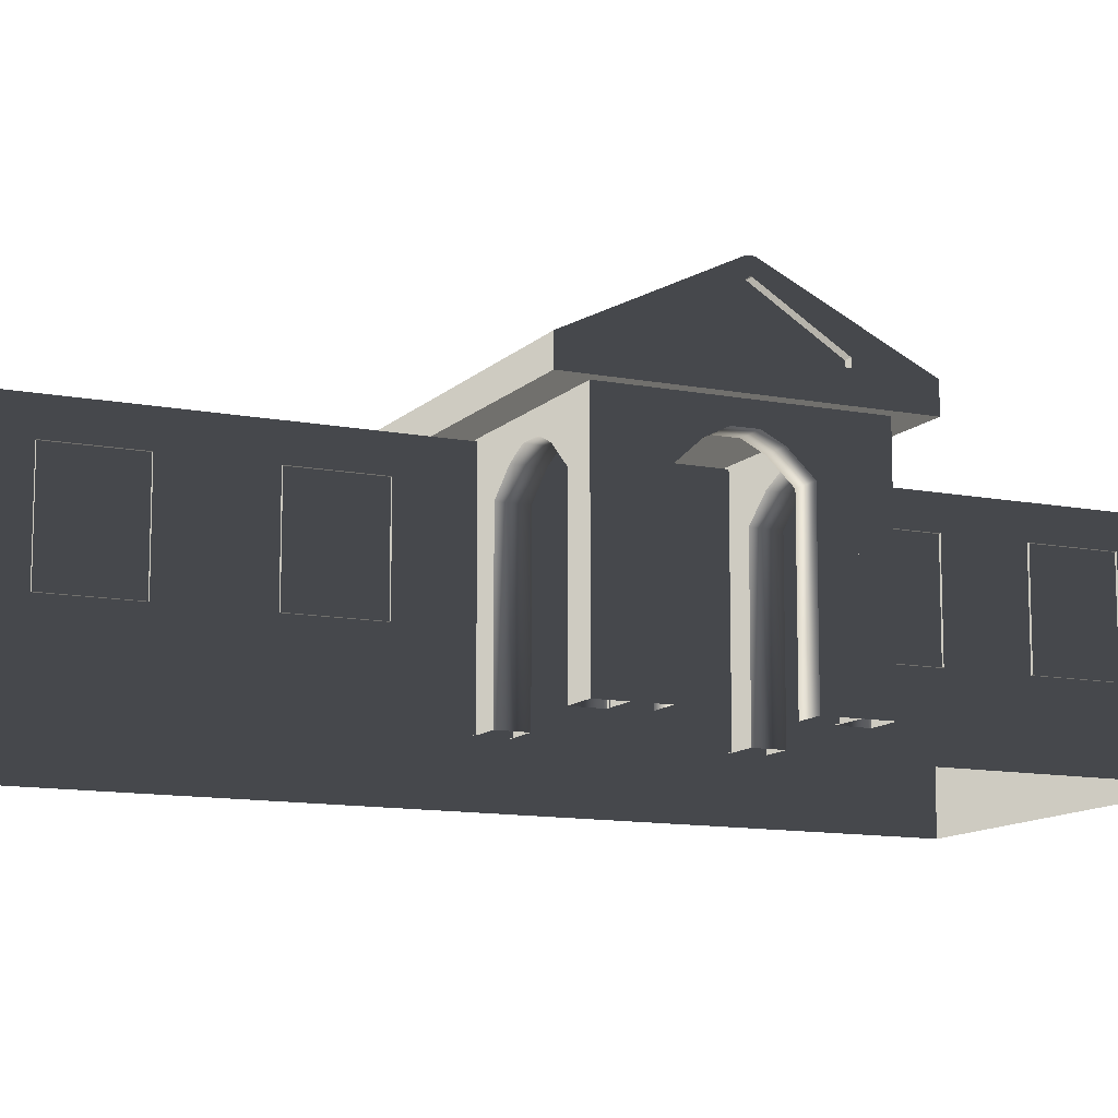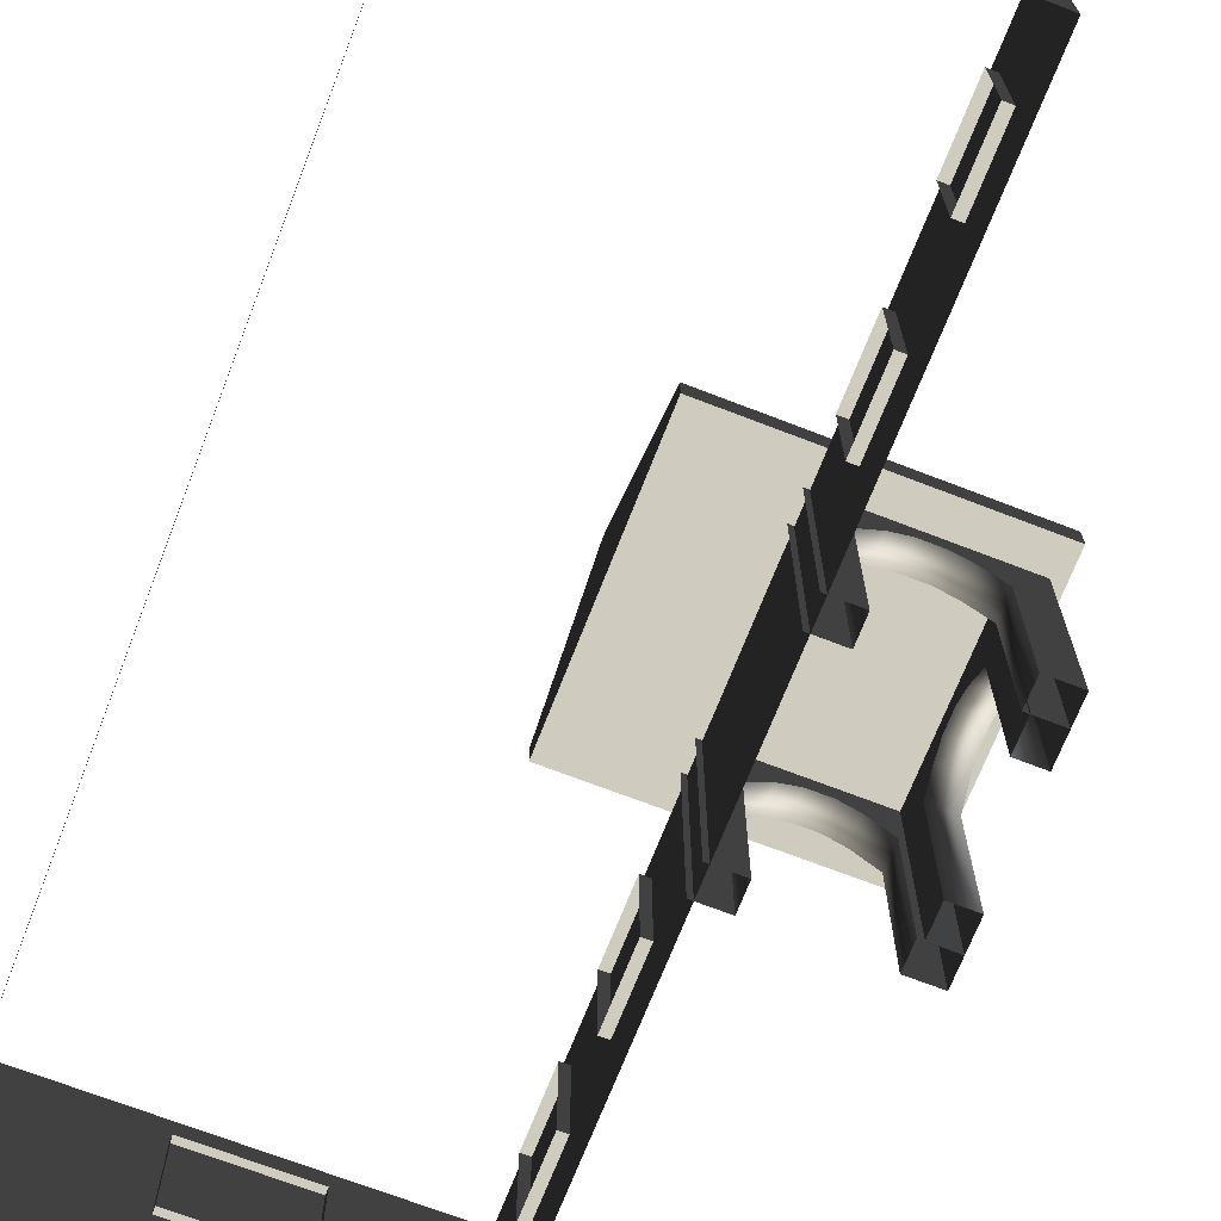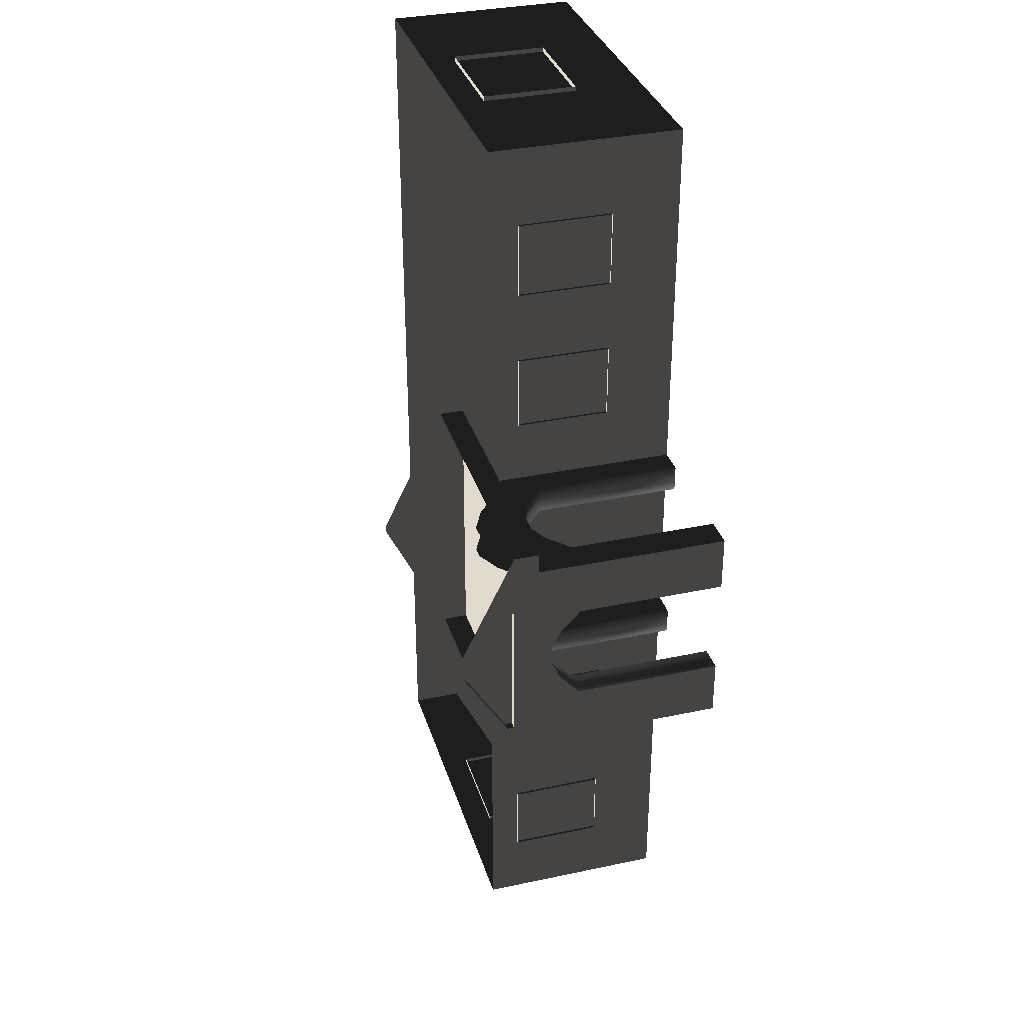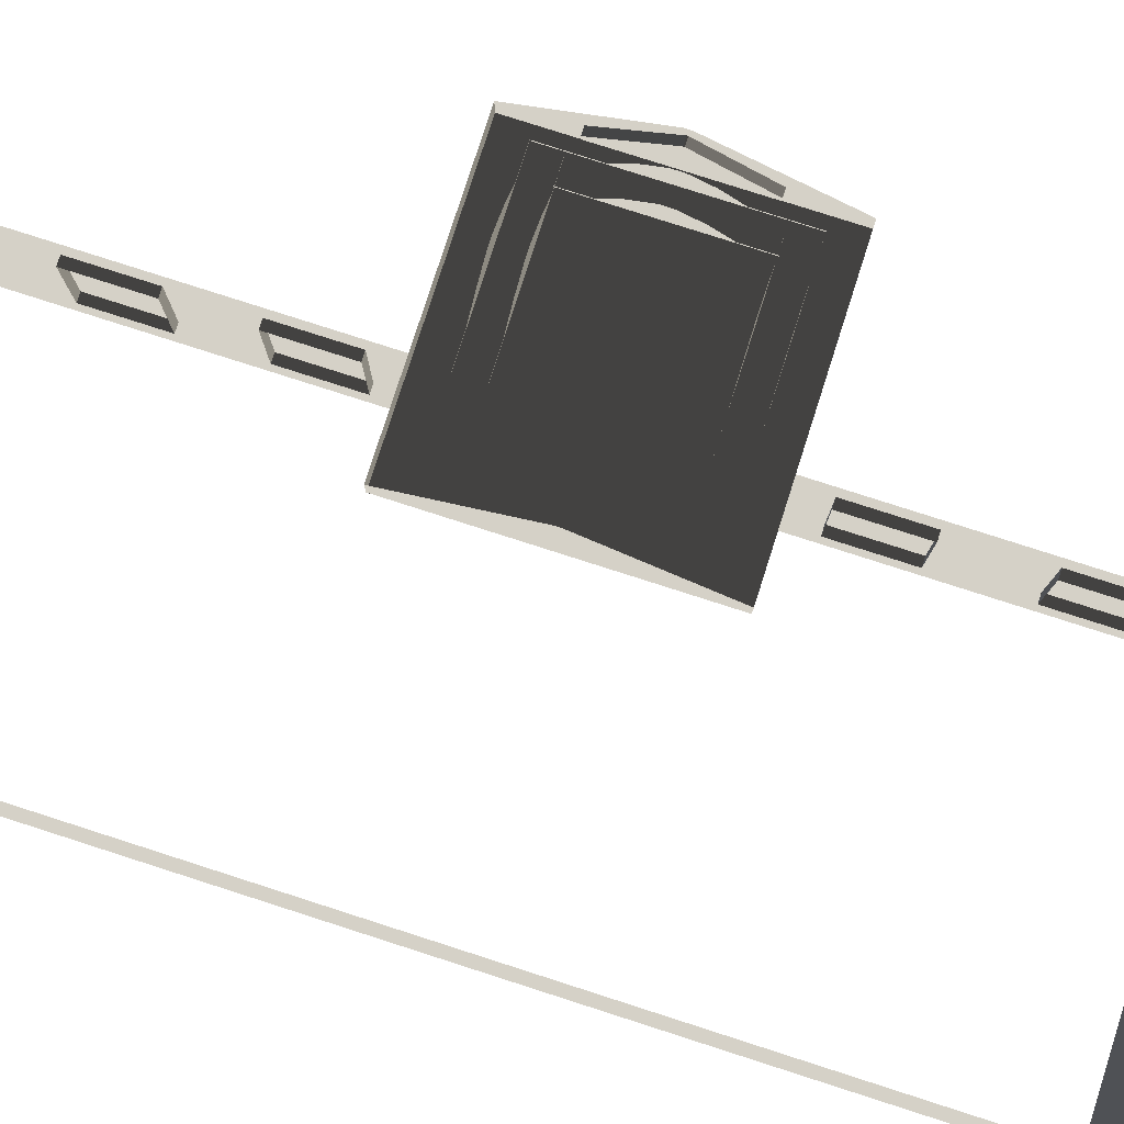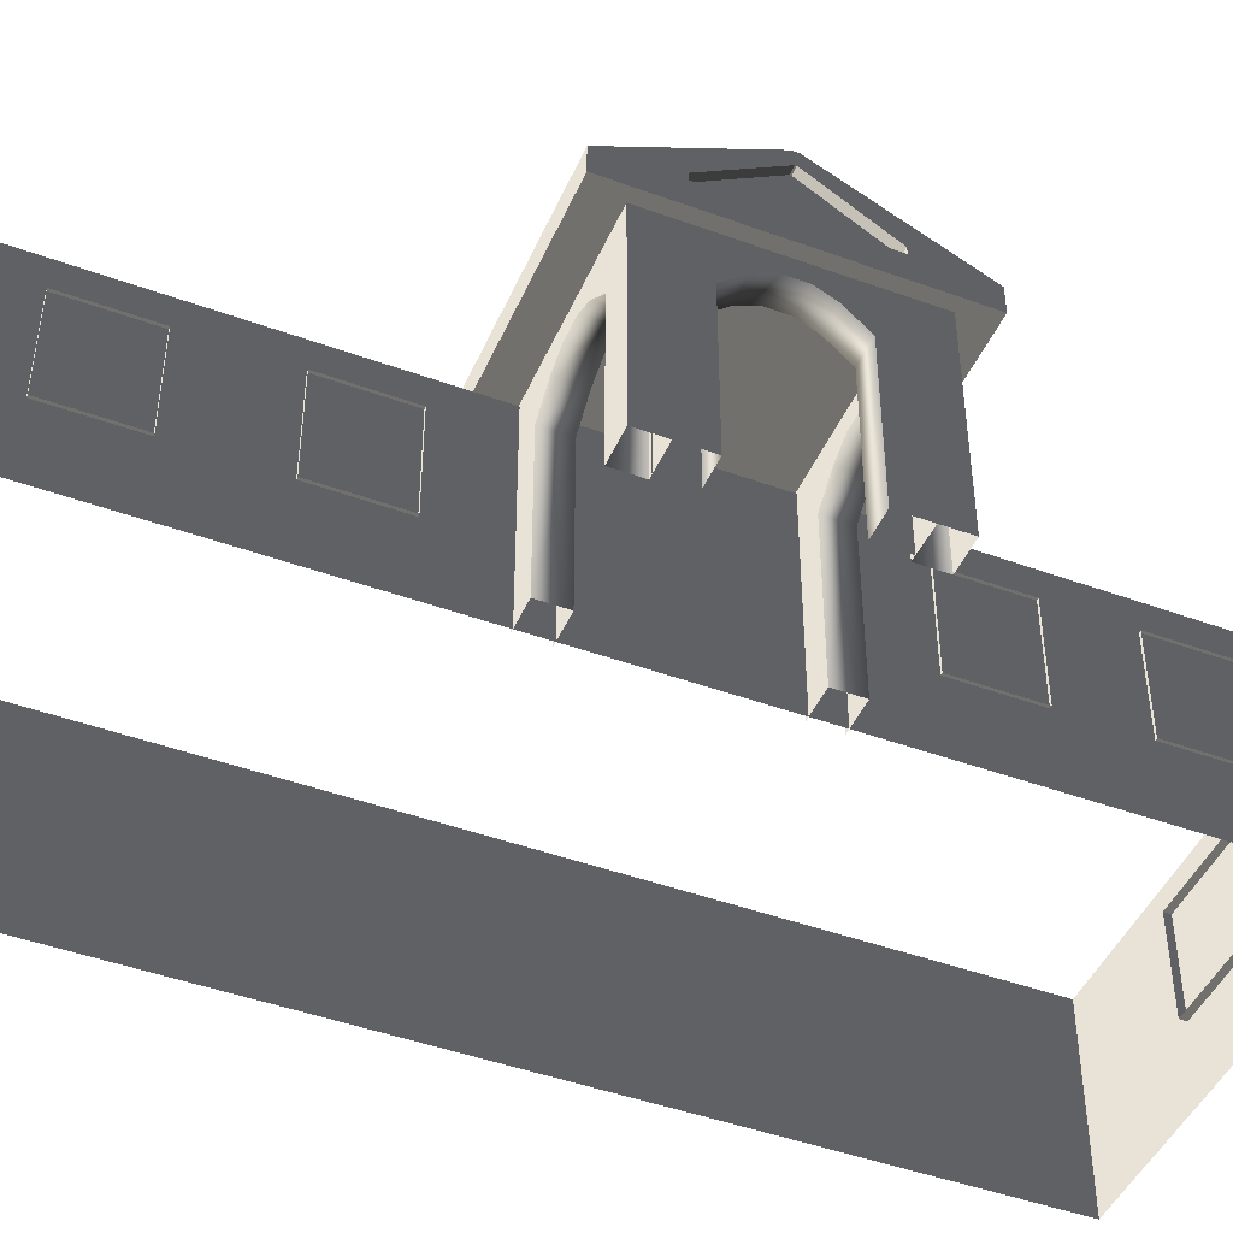
<metadata>
{"format":"obj","ext":"obj","renderer":"f3d","projection":"perspective","resolution":1024,"background":"white","views":[{"elev":-11.5,"azim":64.6,"up":"+Z"},{"elev":-69.6,"azim":-21.2,"up":"+Z"},{"elev":33.7,"azim":73.8,"up":"+Y"},{"elev":79.3,"azim":-72.2,"up":"+Z"},{"elev":-45.6,"azim":67.2,"up":"+Z"}]}
</metadata>
<code>
v -6.802 -7.388 0.4622
v -6.802 -7.388 -2.561
v -6.802 7.374 -2.561
v -6.802 7.374 0.4622
v -6.802 7.374 0.4622
v -6.802 7.374 -2.561
v -0.9954 7.374 -2.561
v -0.9954 7.374 0.4622
v -0.9954 7.374 0.4622
v -0.9954 7.374 -2.561
v -0.9954 -7.388 -2.561
v -0.9954 -7.388 0.4622
v -0.9954 -7.388 0.4622
v -0.9954 -7.388 -2.561
v -6.802 -7.388 -2.561
v -6.802 -7.388 0.4622
v -2.567 2.111 0.494
v -2.567 2.111 0.8764
v -2.567 -2.125 0.8764
v -2.567 -2.125 0.494
v 1.809 2.111 0.494
v 1.809 2.111 0.8764
v -2.567 2.111 0.8764
v -2.567 2.111 0.494
v -2.567 -2.125 0.494
v -2.567 -2.125 0.8764
v 1.809 -2.125 0.8764
v 1.809 -2.125 0.494
v -2.567 2.111 0.8764
v -2.567 0.0446 1.88
v -2.567 -0.05867 1.88
v -2.567 -2.125 0.8764
v 1.809 -2.125 0.494
v 1.809 2.111 0.494
v -2.567 2.111 0.494
v -2.567 -2.125 0.494
v 1.623 -1.658 -0.2453
v 1.127 -1.658 -0.2453
v 1.127 -1.658 0.5266
v 1.623 -1.658 0.5266
v 1.623 -1.658 -2.561
v 1.127 -1.658 -2.561
v 0.7698 -1.658 0.06506
v 0.7699 -1.658 0.837
v 0.3857 -1.658 1.023
v 0.471 -1.658 0.2045
v 0.1992 -1.658 1.023
v 0.1138 -1.658 0.2045
v -0.1992 -1.658 0.8372
v -0.1992 -1.658 0.06525
v -0.5733 -1.658 0.5266
v -0.5733 -1.658 -0.2453
v -1.07 -1.658 0.5266
v -1.07 -1.658 -0.2453
v -0.5733 -1.658 -2.561
v -1.07 -1.658 -2.561
v 1.623 -1.247 -0.2453
v 1.623 -1.247 0.5266
v 1.127 -1.247 0.5266
v 1.127 -1.247 -0.2453
v 1.623 -1.247 -2.561
v 1.127 -1.247 -2.561
v 0.7699 -1.247 0.837
v 0.7698 -1.247 0.06506
v 0.471 -1.247 0.2045
v 0.3857 -1.247 1.023
v 0.1138 -1.247 0.2045
v 0.1992 -1.247 1.023
v -0.1992 -1.247 0.06525
v -0.1992 -1.247 0.8372
v -0.5733 -1.247 -0.2453
v -0.5733 -1.247 0.5266
v -1.07 -1.247 0.5266
v -1.07 -1.247 -0.2453
v -0.5733 -1.247 -2.561
v -1.07 -1.247 -2.561
v 1.623 -1.658 -0.2453
v 1.623 -1.658 0.5266
v 1.623 -1.247 0.5266
v 1.623 -1.247 -0.2453
v 1.623 -1.658 -2.561
v 1.623 -1.247 -2.561
v 1.623 -0.7858 -0.2453
v 1.623 -0.7858 0.5266
v 1.623 -0.7859 -2.561
v 1.623 -0.4384 0.06525
v 1.623 -0.4384 0.8372
v 1.623 -0.1478 0.2045
v 1.623 -0.06851 1.023
v 1.623 0.1839 0.2045
v 1.623 0.1046 1.023
v 1.623 0.4614 0.06506
v 1.623 0.4614 0.837
v 1.623 0.7928 0.5266
v 1.623 0.7928 -0.2453
v 1.623 1.257 -0.2453
v 1.623 1.257 0.5266
v 1.623 1.66 0.5298
v 1.623 1.66 -0.2429
v 1.623 1.257 -2.561
v 1.623 1.66 -2.561
v 1.623 0.7928 -2.561
v 1.623 1.257 -0.2453
v 1.127 1.249 -0.2429
v 1.127 1.249 0.5298
v 1.623 1.257 0.5266
v 1.623 1.257 -2.561
v 1.127 1.249 -2.561
v 0.7698 1.249 0.8402
v 0.7698 1.249 0.06745
v 0.3857 1.249 1.027
v 0.471 1.249 0.2069
v 0.1992 1.249 1.027
v 0.1138 1.249 0.2069
v -0.1992 1.249 0.8403
v -0.1992 1.249 0.06764
v -0.5733 1.249 0.5298
v -0.5733 1.249 -0.2429
v -1.07 1.249 0.5298
v -1.07 1.249 -0.2429
v -0.5734 1.249 -2.561
v -1.07 1.249 -2.561
v 1.623 1.66 -0.2429
v 1.623 1.66 0.5298
v 1.127 1.66 0.5298
v 1.127 1.66 -0.2429
v 1.623 1.66 -2.561
v 1.127 1.66 -2.561
v 0.7698 1.66 0.8402
v 0.7698 1.66 0.06745
v 0.471 1.66 0.2069
v 0.3857 1.66 1.027
v 0.1138 1.66 0.2069
v 0.1992 1.66 1.027
v -0.1992 1.66 0.06764
v -0.1992 1.66 0.8403
v -0.5733 1.66 -0.2429
v -0.5733 1.66 0.5298
v -1.07 1.66 0.5298
v -1.07 1.66 -0.2429
v -0.5734 1.66 -2.561
v -1.07 1.66 -2.561
v -0.5733 -1.658 -2.561
v -0.5733 -1.658 -0.2453
v -0.5733 -1.247 -0.2453
v -0.5733 -1.247 -2.561
v -0.1992 -1.247 0.06525
v -0.1992 -1.658 0.06525
v 0.1138 -1.247 0.2045
v 0.1138 -1.658 0.2045
v 0.471 -1.247 0.2045
v 0.471 -1.658 0.2045
v 0.7698 -1.247 0.06506
v 0.7698 -1.658 0.06506
v 1.127 -1.247 -0.2453
v 1.127 -1.658 -0.2453
v 1.127 -1.247 -2.561
v 1.127 -1.658 -2.561
v -0.5734 1.249 -2.561
v -0.5733 1.249 -0.2429
v -0.5733 1.66 -0.2429
v -0.5734 1.66 -2.561
v -0.1992 1.66 0.06764
v -0.1992 1.249 0.06764
v 0.1138 1.66 0.2069
v 0.1138 1.249 0.2069
v 0.471 1.66 0.2069
v 0.471 1.249 0.2069
v 0.7698 1.66 0.06745
v 0.7698 1.249 0.06745
v 1.127 1.249 -0.2429
v 1.127 1.66 -0.2429
v 1.127 1.66 -2.561
v 1.127 1.249 -2.561
v 1.211 1.257 -0.2453
v 1.211 1.257 0.5266
v 1.211 0.7929 0.5266
v 1.211 0.7928 -0.2453
v 1.211 1.257 -2.561
v 1.211 0.7928 -2.561
v 1.211 0.4614 0.837
v 1.211 0.4614 0.06506
v 1.211 0.1839 0.2045
v 1.211 0.1046 1.023
v 1.211 -0.1478 0.2045
v 1.211 -0.06851 1.023
v 1.211 -0.4384 0.06525
v 1.211 -0.4384 0.8372
v 1.211 -0.7858 -0.2453
v 1.211 -0.7858 0.5266
v 1.211 -1.262 0.5266
v 1.211 -1.262 -0.2453
v 1.211 -0.7859 -2.561
v 1.211 -1.262 -2.561
v 1.623 -0.7859 -2.561
v 1.623 -0.7858 -0.2453
v 1.211 -0.7858 -0.2453
v 1.211 -0.7859 -2.561
v 1.211 -0.4384 0.06525
v 1.623 -0.4384 0.06525
v 1.211 -0.1478 0.2045
v 1.623 -0.1478 0.2045
v 1.211 0.1839 0.2045
v 1.623 0.1839 0.2045
v 1.211 0.4614 0.06506
v 1.623 0.4614 0.06506
v 1.211 0.7928 -0.2453
v 1.623 0.7928 -0.2453
v 1.211 0.7928 -2.561
v 1.623 0.7928 -2.561
v 1.809 0.003482 1.668
v 1.684 0.003482 1.668
v 1.684 -0.01754 1.668
v 1.809 -0.01754 1.668
v 1.809 1.106 0.8778
v 1.809 2.111 0.494
v 1.809 -2.125 0.494
v 1.809 -1.12 0.8778
v 1.809 1.106 0.9851
v 1.809 2.111 0.8764
v 1.809 -2.125 0.8764
v 1.809 -1.12 0.9851
v 1.809 0.003482 1.668
v 1.809 0.04459 1.88
v 1.809 -0.05865 1.88
v 1.809 -0.01754 1.668
v 1.809 0.04459 1.88
v 1.809 0.003482 1.668
v 1.684 1.106 0.8778
v 1.684 -1.12 0.8778
v 1.684 -1.12 0.9851
v 1.684 -0.01754 1.668
v 1.684 0.003482 1.668
v 1.684 1.106 0.9851
v 1.809 1.106 0.8778
v 1.684 1.106 0.8778
v 1.684 1.106 0.9851
v 1.809 1.106 0.9851
v 1.809 1.106 0.9851
v 1.684 1.106 0.9851
v 1.684 0.003482 1.668
v 1.809 0.003482 1.668
v 1.809 -1.12 0.9851
v 1.684 -1.12 0.9851
v 1.684 -1.12 0.8778
v 1.809 -1.12 0.8778
v 1.809 -1.12 0.8778
v 1.684 -1.12 0.8778
v 1.684 1.106 0.8778
v 1.809 1.106 0.8778
v 1.809 -0.01754 1.668
v 1.684 -0.01754 1.668
v 1.684 -1.12 0.9851
v 1.809 -1.12 0.9851
v -0.957 -5.113 -0.001043
v -0.957 -6.279 -0.001043
v -1.138 -6.279 -0.001043
v -1.138 -5.113 -0.001043
v -0.957 -6.279 -0.001043
v -0.957 -6.279 -1.482
v -1.138 -6.279 -1.482
v -1.138 -6.279 -0.001043
v -0.957 -5.113 -1.482
v -0.957 -5.113 -0.001043
v -1.138 -5.113 -0.001043
v -1.138 -5.113 -1.482
v -0.957 -6.279 -1.482
v -0.957 -5.113 -1.482
v -1.138 -5.113 -1.482
v -1.138 -6.279 -1.482
v -0.9569 -2.608 -0.001043
v -0.9569 -3.774 -0.001043
v -1.138 -3.774 -0.001043
v -1.138 -2.608 -0.001043
v -0.9569 -3.774 -0.001043
v -0.9569 -3.774 -1.482
v -1.138 -3.774 -1.482
v -1.138 -3.774 -0.001043
v -0.9569 -2.608 -1.482
v -0.9569 -2.608 -0.001043
v -1.138 -2.608 -0.001043
v -1.138 -2.608 -1.482
v -0.9569 -3.774 -1.482
v -0.9569 -2.608 -1.482
v -1.138 -2.608 -1.482
v -1.138 -3.774 -1.482
v -0.957 3.839 -0.001043
v -0.957 2.673 -0.001043
v -1.138 2.673 -0.001043
v -1.138 3.839 -0.001043
v -0.957 2.673 -0.001043
v -0.957 2.673 -1.482
v -1.138 2.673 -1.482
v -1.138 2.673 -0.001043
v -0.957 3.839 -1.482
v -0.957 3.839 -0.001043
v -1.138 3.839 -0.001043
v -1.138 3.839 -1.482
v -0.957 2.673 -1.482
v -0.957 3.839 -1.482
v -1.138 3.839 -1.482
v -1.138 2.673 -1.482
v -0.957 6.148 -0.001043
v -0.957 4.981 -0.001043
v -1.138 4.981 -0.001043
v -1.138 6.148 -0.001043
v -0.957 4.981 -0.001043
v -0.957 4.981 -1.482
v -1.138 4.981 -1.482
v -1.138 4.981 -0.001043
v -0.957 6.148 -1.482
v -0.957 6.148 -0.001043
v -1.138 6.148 -0.001043
v -1.138 6.148 -1.482
v -0.957 4.981 -1.482
v -0.957 6.148 -1.482
v -1.138 6.148 -1.482
v -1.138 4.981 -1.482
v -4.046 -7.499 -0.001043
v -4.629 -7.499 -0.001043
v -4.629 -7.319 -0.001043
v -4.046 -7.319 -0.001043
v -3.463 -7.499 -0.001043
v -3.463 -7.319 -0.001043
v -4.629 -7.499 -0.001043
v -4.629 -7.499 -1.482
v -4.629 -7.319 -1.482
v -4.629 -7.319 -0.001043
v -4.046 -7.499 -1.482
v -3.463 -7.499 -1.482
v -3.463 -7.319 -1.482
v -4.046 -7.319 -1.482
v -4.629 -7.499 -1.482
v -4.629 -7.319 -1.482
v -2.88 -7.499 -1.482
v -2.88 -7.499 -0.001043
v -2.88 -7.319 -0.001043
v -2.88 -7.319 -1.482
v -3.463 -7.499 -1.482
v -2.88 -7.499 -1.482
v -2.88 -7.319 -1.482
v -3.463 -7.319 -1.482
v -2.88 -7.499 -0.001043
v -3.463 -7.499 -0.001043
v -3.463 -7.319 -0.001043
v -2.88 -7.319 -0.001043
v -3.463 7.447 -0.001043
v -2.88 7.447 -0.001043
v -2.88 7.266 -0.001043
v -3.463 7.266 -0.001043
v -4.046 7.447 -0.001043
v -4.046 7.266 -0.001043
v -2.88 7.447 -0.001043
v -2.88 7.447 -1.482
v -2.88 7.266 -1.482
v -2.88 7.266 -0.001043
v -3.463 7.447 -1.482
v -4.046 7.447 -1.482
v -4.046 7.266 -1.482
v -3.463 7.266 -1.482
v -2.88 7.447 -1.482
v -2.88 7.266 -1.482
v -4.629 7.447 -1.482
v -4.629 7.447 -0.001043
v -4.629 7.266 -0.001043
v -4.629 7.266 -1.482
v -4.046 7.447 -1.482
v -4.629 7.447 -1.482
v -4.629 7.266 -1.482
v -4.046 7.266 -1.482
v -4.629 7.447 -0.001043
v -4.046 7.447 -0.001043
v -4.046 7.266 -0.001043
v -4.629 7.266 -0.001043
g Building.043_35312_577
f 1 3 2
f 1 4 3
f 5 7 6
f 5 8 7
f 9 11 10
f 9 12 11
f 13 15 14
f 13 16 15
f 17 19 18
f 17 20 19
f 21 23 22
f 21 24 23
f 25 27 26
f 25 28 27
f 29 31 30
f 29 32 31
f 33 35 34
f 33 36 35
f 37 39 38
f 37 40 39
f 41 37 38
f 41 38 42
f 43 38 39
f 43 39 44
f 45 43 44
f 45 46 43
f 47 46 45
f 47 48 46
f 49 48 47
f 49 50 48
f 51 50 49
f 51 52 50
f 52 51 53
f 52 53 54
f 55 52 54
f 55 54 56
f 57 59 58
f 57 60 59
f 61 60 57
f 61 62 60
f 60 63 59
f 60 64 63
f 65 63 64
f 65 66 63
f 67 66 65
f 67 68 66
f 69 68 67
f 69 70 68
f 71 70 69
f 71 72 70
f 71 73 72
f 71 74 73
f 75 74 71
f 75 76 74
f 77 79 78
f 77 80 79
f 81 80 77
f 81 82 80
f 83 79 80
f 83 84 79
f 85 80 82
f 85 83 80
f 84 83 86
f 84 86 87
f 87 86 88
f 87 88 89
f 89 88 90
f 89 90 91
f 91 90 92
f 91 92 93
f 92 94 93
f 92 95 94
f 96 94 95
f 96 97 94
f 96 98 97
f 96 99 98
f 100 99 96
f 100 96 95
f 100 101 99
f 100 95 102
f 103 105 104
f 103 106 105
f 107 103 104
f 107 104 108
f 104 105 109
f 104 109 110
f 111 110 109
f 111 112 110
f 113 112 111
f 113 114 112
f 115 114 113
f 115 116 114
f 117 116 115
f 117 118 116
f 118 117 119
f 118 119 120
f 121 118 120
f 121 120 122
f 123 125 124
f 123 126 125
f 127 126 123
f 127 128 126
f 126 129 125
f 126 130 129
f 131 129 130
f 131 132 129
f 133 132 131
f 133 134 132
f 135 134 133
f 135 136 134
f 137 136 135
f 137 138 136
f 137 139 138
f 137 140 139
f 141 140 137
f 141 142 140
f 143 145 144
f 143 146 145
f 144 145 147
f 144 147 148
f 148 147 149
f 148 149 150
f 150 149 151
f 150 151 152
f 152 151 153
f 152 153 154
f 154 153 155
f 154 155 156
f 156 155 157
f 156 157 158
f 159 161 160
f 159 162 161
f 160 161 163
f 160 163 164
f 164 163 165
f 164 165 166
f 166 165 167
f 166 167 168
f 168 167 169
f 168 169 170
f 171 170 169
f 171 169 172
f 171 172 173
f 171 173 174
f 175 177 176
f 175 178 177
f 179 178 175
f 179 180 178
f 178 181 177
f 178 182 181
f 183 181 182
f 183 184 181
f 185 184 183
f 185 186 184
f 187 186 185
f 187 188 186
f 189 188 187
f 189 190 188
f 189 191 190
f 189 192 191
f 193 192 189
f 193 194 192
f 195 197 196
f 195 198 197
f 196 197 199
f 196 199 200
f 200 199 201
f 200 201 202
f 202 201 203
f 202 203 204
f 204 203 205
f 204 205 206
f 206 205 207
f 206 207 208
f 208 207 209
f 208 209 210
f 211 213 212
f 211 214 213
f 215 217 216
f 215 218 217
f 219 215 216
f 219 216 220
f 218 221 217
f 218 222 221
f 223 219 220
f 223 220 224
f 222 225 221
f 222 226 225
f 226 227 225
f 226 228 227
f 229 231 230
f 231 229 232
f 232 229 233
f 233 229 234
f 235 237 236
f 235 238 237
f 239 241 240
f 239 242 241
f 243 245 244
f 243 246 245
f 247 249 248
f 247 250 249
f 251 253 252
f 251 254 253
f 255 257 256
f 255 258 257
f 259 261 260
f 259 262 261
f 263 265 264
f 263 266 265
f 267 269 268
f 267 270 269
f 271 273 272
f 271 274 273
f 275 277 276
f 275 278 277
f 279 281 280
f 279 282 281
f 283 285 284
f 283 286 285
f 287 289 288
f 287 290 289
f 291 293 292
f 291 294 293
f 295 297 296
f 295 298 297
f 299 301 300
f 299 302 301
f 303 305 304
f 303 306 305
f 307 309 308
f 307 310 309
f 311 313 312
f 311 314 313
f 315 317 316
f 315 318 317
f 319 321 320
f 319 322 321
f 323 322 319
f 323 324 322
f 325 327 326
f 325 328 327
f 329 331 330
f 329 332 331
f 333 332 329
f 333 334 332
f 335 337 336
f 335 338 337
f 339 341 340
f 339 342 341
f 343 345 344
f 343 346 345
f 347 349 348
f 347 350 349
f 351 350 347
f 351 352 350
f 353 355 354
f 353 356 355
f 357 359 358
f 357 360 359
f 361 360 357
f 361 362 360
f 363 365 364
f 363 366 365
f 367 369 368
f 367 370 369
f 371 373 372
f 371 374 373

</code>
